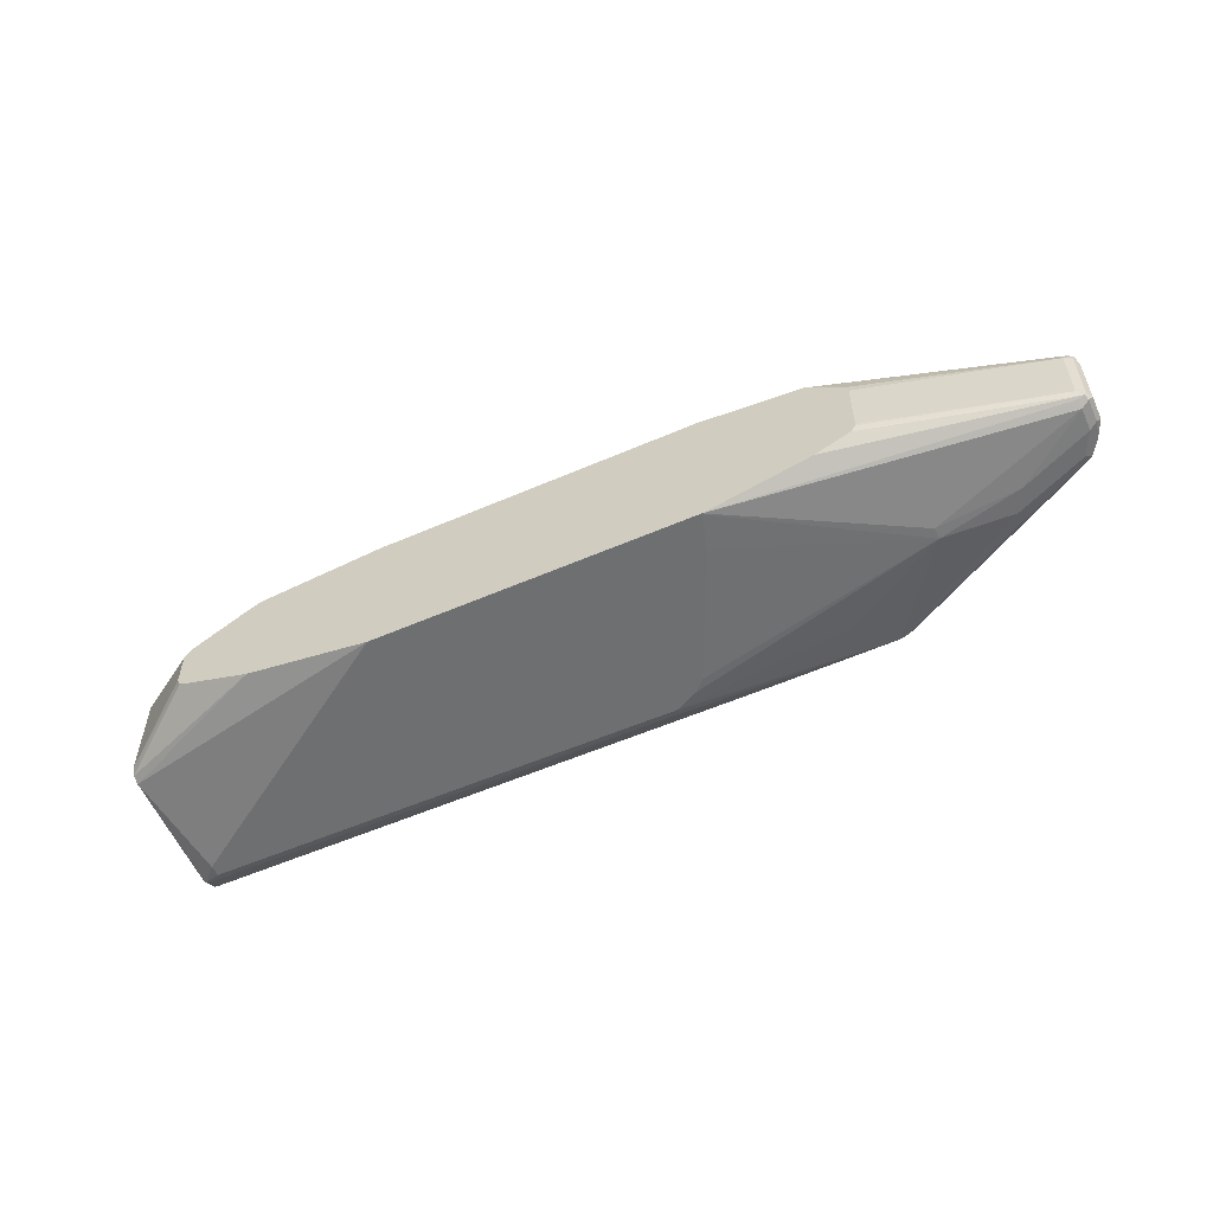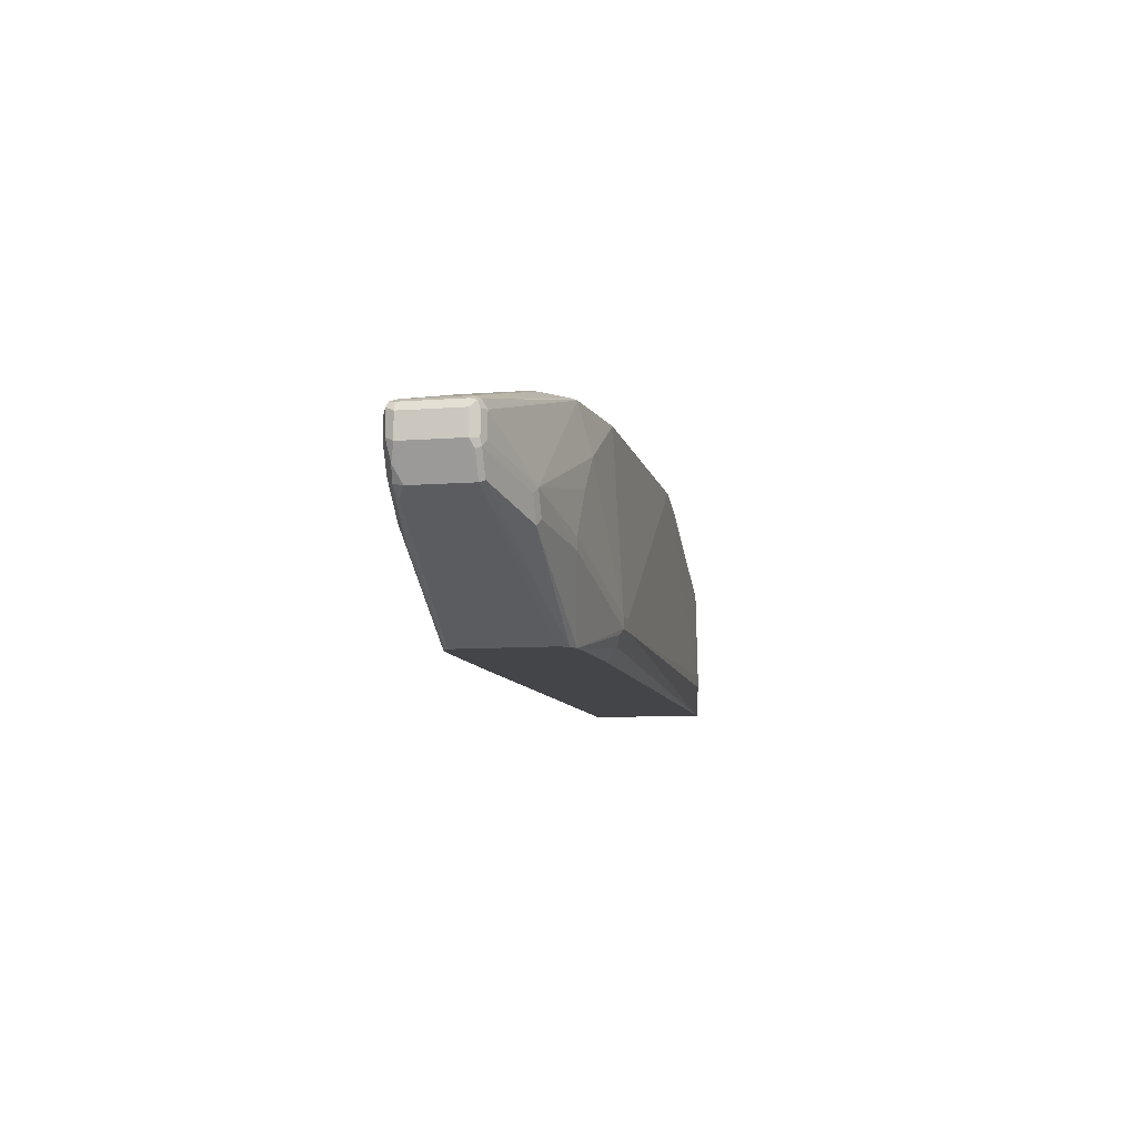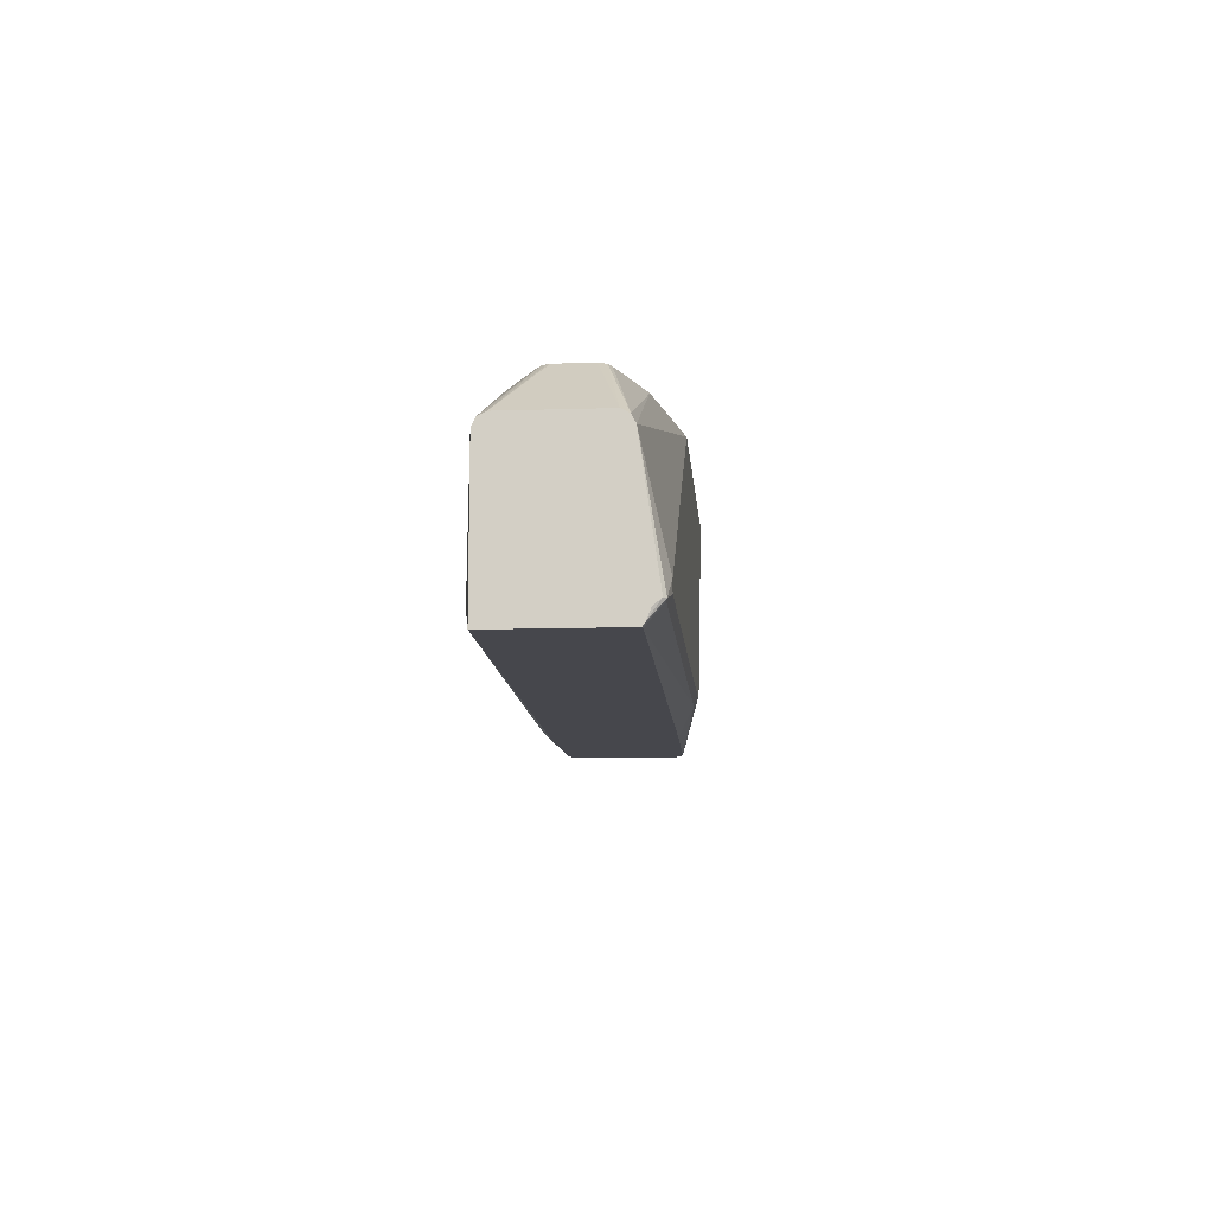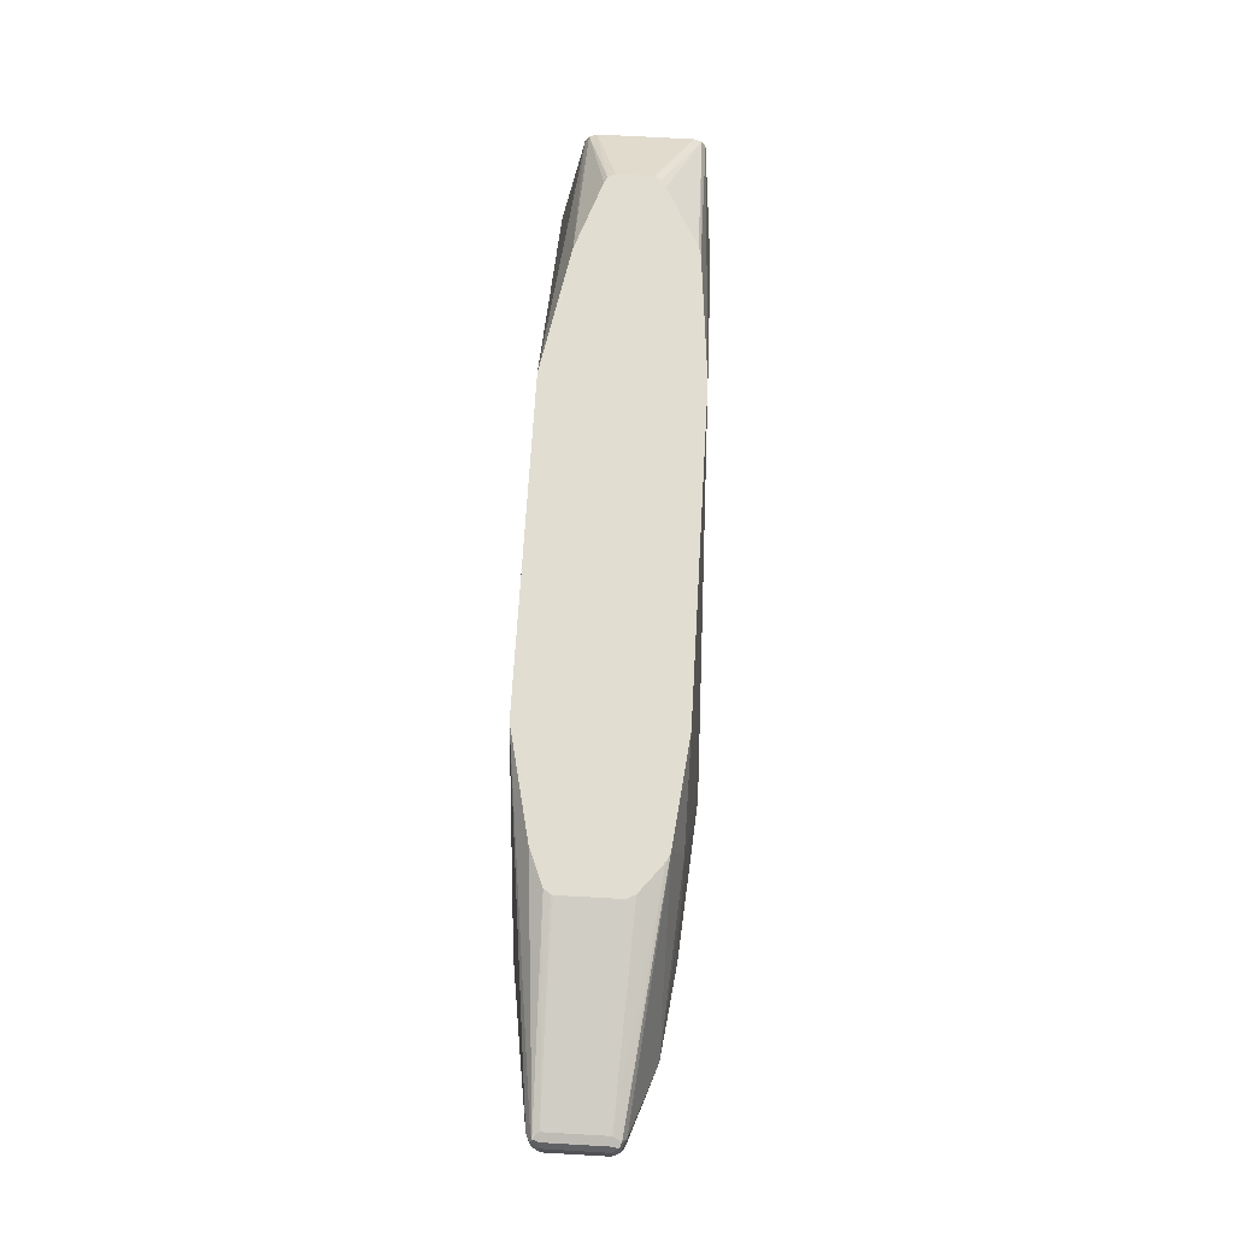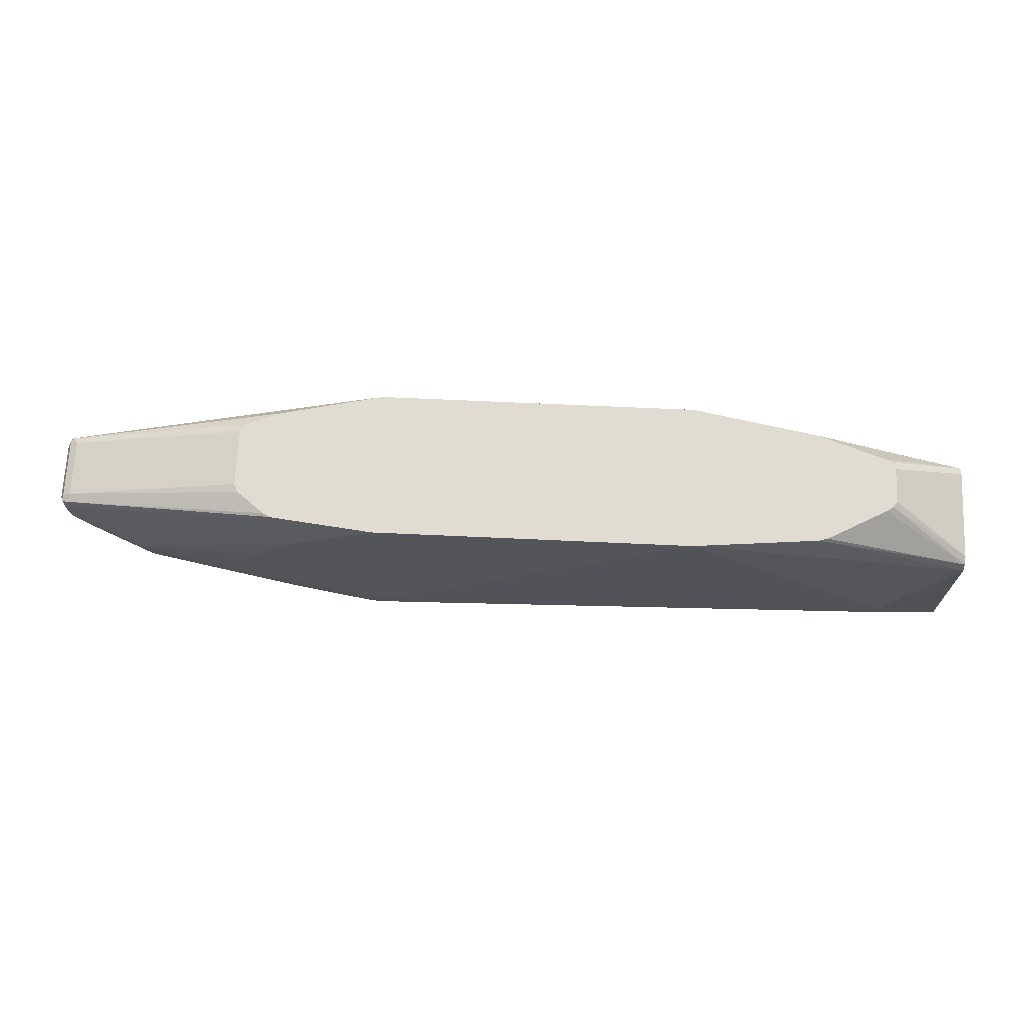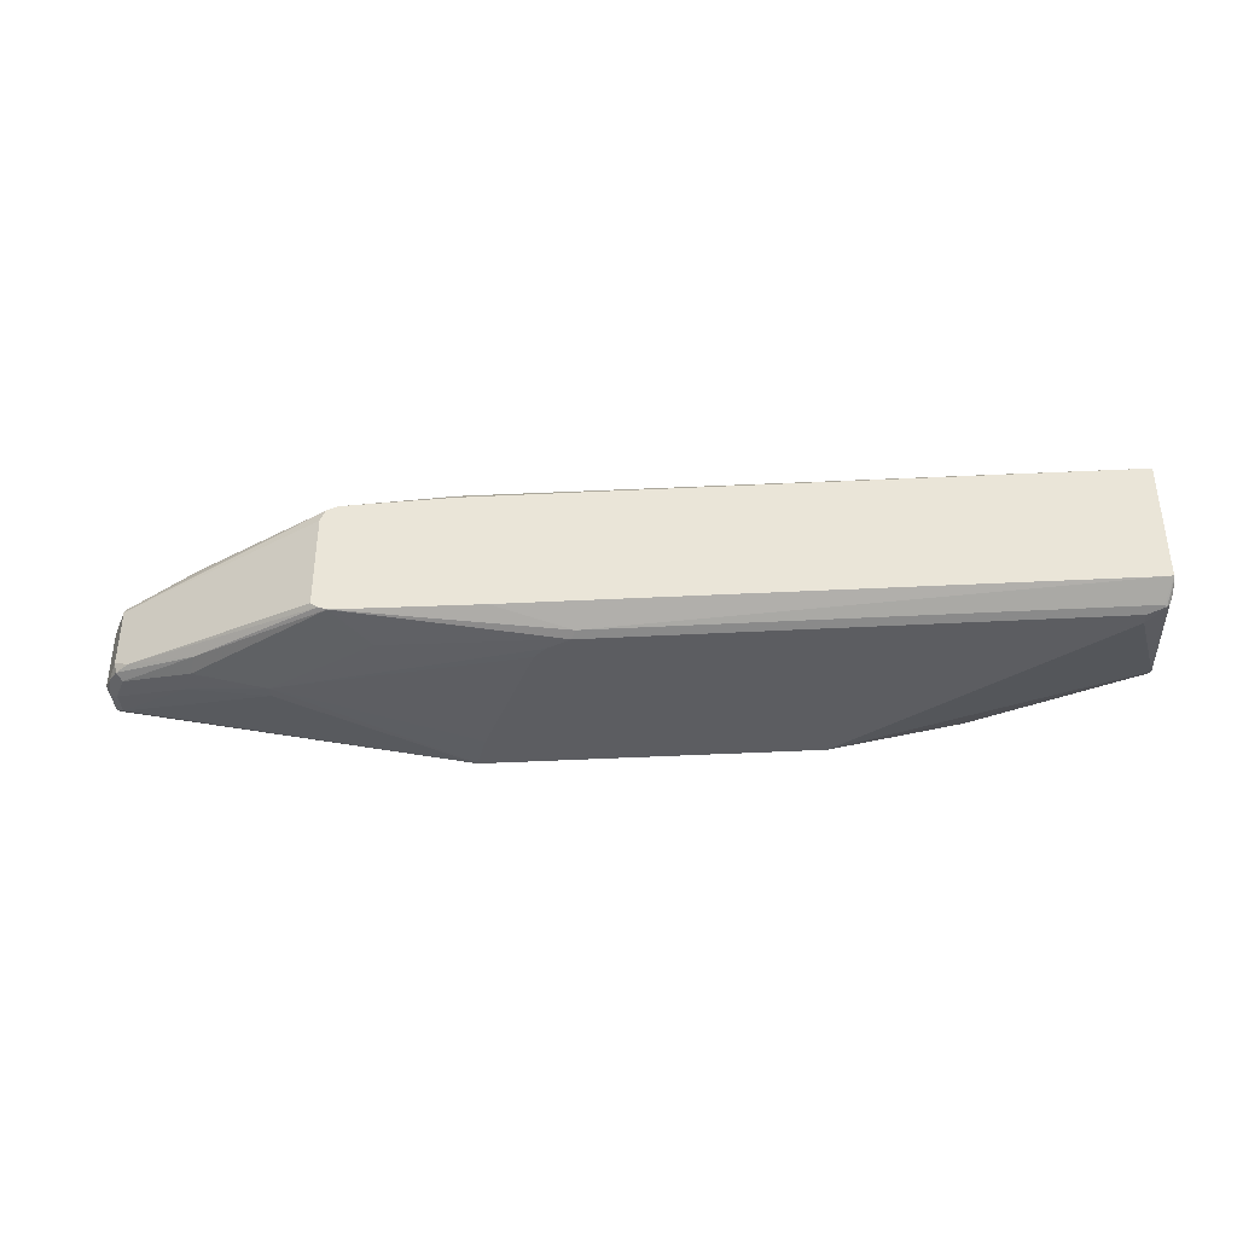
<metadata>
{"format":"obj","ext":"obj","renderer":"f3d","projection":"perspective","resolution":1024,"background":"white","views":[{"elev":-54.5,"azim":24.8,"up":"+Y"},{"elev":-8.9,"azim":101.7,"up":"+Z"},{"elev":-11.0,"azim":-85.5,"up":"+Z"},{"elev":68.8,"azim":93.3,"up":"+Z"},{"elev":69.0,"azim":-177.4,"up":"+Z"},{"elev":-37.2,"azim":-175.9,"up":"+Y"}]}
</metadata>
<code>
v 0.1134 0.008855 -0.1588
v 0.1134 -0.01935 -0.1588
v 0.114 0.01048 -0.1588
v 0.04708 0.03761 -0.2069
v 0.1164 -0.02525 -0.1588
v 0.04708 -0.03761 -0.2069
v 0.1169 0.01482 -0.1588
v 0.04708 0.03771 -0.207
v 0.1212 -0.02767 -0.1588
v 0.04708 -0.04389 -0.2101
v 0.1212 0.01772 -0.1588
v 0.04708 0.04389 -0.2101
v 0.1787 -0.04702 -0.1588
v 0.04708 -0.04702 -0.2163
v 0.1225 0.01859 -0.1588
v 0.04708 0.04702 -0.2163
v 0.1714 0.04492 -0.1588
v 0.1787 0.04702 -0.1588
v 0.2822 -0.06584 -0.1588
v 0.04708 -0.05448 -0.3104
v 0.04942 -0.06113 -0.3151
v 0.05176 -0.06348 -0.3151
v 0.06587 -0.06584 -0.301
v 0.1035 0.05643 -0.301
v 0.04708 0.04702 -0.3323
v 0.2822 0.05643 -0.1588
v 0.5454 -0.06584 -0.1588
v 0.04708 -0.05527 -0.3205
v 0.04708 -0.0517 -0.3292
v 0.04708 -0.04961 -0.3323
v 0.05334 -0.06269 -0.3166
v 0.06587 -0.06584 -0.3104
v 0.1035 0.05643 -0.3104
v 0.5361 0.06584 -0.301
v 0.5266 0.06584 -0.3104
v 0.5266 0.06269 -0.3166
v 0.5361 0.05956 -0.3229
v 0.536 0.05016 -0.3323
v 0.5454 0.05643 -0.1588
v 0.5454 -0.06584 -0.1599
v 0.6865 -0.05643 -0.2445
v 0.8088 -0.03761 -0.2069
v 0.8088 -0.03448 -0.2007
v 0.8135 -0.03292 -0.1999
v 0.6301 -0.04679 -0.1588
v 0.05017 -0.05018 -0.3323
v 0.4577 -0.06269 -0.3166
v 0.4608 -0.06584 -0.3104
v 0.5549 0.06584 -0.301
v 0.5549 0.06584 -0.3104
v 0.5454 0.05956 -0.3229
v 0.5454 0.05018 -0.3323
v 0.629 0.04702 -0.1588
v 0.6207 0.05643 -0.1975
v 0.5361 -0.06584 -0.1881
v 0.6865 -0.05643 -0.2539
v 0.7524 -0.04702 -0.2445
v 0.8088 -0.03761 -0.2257
v 0.8151 -0.03448 -0.2038
v 0.8183 -0.02821 -0.2069
v 0.8151 -0.02821 -0.2007
v 0.8088 -0.02821 -0.1975
v 0.6584 -0.0352 -0.1588
v 0.6583 -0.03529 -0.1588
v 0.6323 -0.04595 -0.1588
v 0.5173 -0.04857 -0.3323
v 0.6301 -0.04702 -0.3323
v 0.6019 -0.05643 -0.301
v 0.4796 -0.06584 -0.301
v 0.6301 0.05643 -0.2069
v 0.6489 0.05643 -0.2257
v 0.6772 0.05643 -0.2633
v 0.5596 0.06348 -0.3151
v 0.5549 0.06269 -0.3166
v 0.6772 0.05643 -0.2727
v 0.6301 0.04702 -0.3323
v 0.6302 0.04675 -0.1588
v 0.8119 0.02507 -0.2007
v 0.8088 0.02821 -0.2069
v 0.7524 0.04702 -0.2445
v 0.4891 -0.06584 -0.2916
v 0.743 -0.04702 -0.2633
v 0.8151 -0.03448 -0.2226
v 0.7994 -0.03761 -0.2445
v 0.8041 -0.03292 -0.2492
v 0.8183 0.0188 -0.2069
v 0.8183 -0.02821 -0.2257
v 0.8151 0.0188 -0.2007
v 0.8088 0.0188 -0.1975
v 0.6625 -0.02821 -0.1588
v 0.6621 -0.02998 -0.1588
v 0.637 -0.04452 -0.3323
v 0.7382 -0.04231 -0.2775
v 0.743 0.04702 -0.2633
v 0.7477 0.04467 -0.268
v 0.6385 0.04362 -0.3323
v 0.6358 0.04398 -0.1588
v 0.8158 0.02351 -0.2022
v 0.6366 0.04353 -0.1588
v 0.8151 0.02507 -0.2069
v 0.8088 0.02821 -0.2257
v 0.7571 0.04467 -0.2492
v 0.8135 -0.03292 -0.2304
v 0.7931 -0.03135 -0.2571
v 0.7994 -0.02821 -0.2539
v 0.8056 -0.02507 -0.2508
v 0.8088 -0.02821 -0.2445
v 0.8119 -0.03135 -0.2383
v 0.8183 0.0188 -0.2257
v 0.659 0.02576 -0.1588
v 0.6602 0.02343 -0.1588
v 0.6625 0.0188 -0.1588
v 0.6427 -0.04072 -0.3323
v 0.8041 0.02586 -0.2492
v 0.7382 0.03997 -0.2775
v 0.6395 0.04155 -0.3323
v 0.8056 0.02194 -0.2508
v 0.8151 0.02507 -0.2257
v 0.8135 0.02586 -0.2304
v 0.7806 -0.02821 -0.2633
v 0.7931 0.01567 -0.2571
v 0.8088 0.0188 -0.2445
v 0.8151 0.02194 -0.232
v 0.6427 0.03447 -0.3323
v 0.7869 0.02194 -0.2602
v 0.7806 0.0188 -0.2633
f 61 89 62
f 61 88 89
f 60 109 86
f 60 87 109
f 60 88 61
f 59 83 87
f 59 87 60
f 58 85 83
f 58 82 84
f 62 89 112
f 58 84 85
f 60 86 88
f 62 112 90
f 76 94 95
f 62 91 63
f 67 92 93
f 67 93 82
f 70 80 71
f 71 80 72
f 72 80 75
f 75 80 94
f 75 94 76
f 76 95 96
f 77 97 78
f 78 89 98
f 57 82 58
f 78 98 79
f 62 90 91
f 56 68 67
f 48 68 69
f 56 81 69
f 78 97 99
f 44 64 65
f 44 65 45
f 46 66 47
f 47 66 67
f 47 67 48
f 48 67 68
f 49 54 70
f 49 70 71
f 49 71 72
f 49 72 75
f 49 75 50
f 50 73 74
f 50 74 51
f 50 75 76
f 50 76 73
f 51 74 73
f 51 73 76
f 51 76 52
f 53 77 78
f 53 78 79
f 53 79 80
f 53 80 54
f 54 80 70
f 55 81 56
f 56 67 82
f 56 82 57
f 56 69 68
f 78 99 89
f 106 117 122
f 79 100 118
f 96 115 114
f 96 114 117
f 96 117 116
f 101 118 119
f 101 119 102
f 102 119 114
f 104 120 126
f 104 126 121
f 104 121 117
f 104 117 106
f 104 106 105
f 104 113 120
f 44 62 63
f 106 122 107
f 109 122 123
f 109 123 119
f 109 119 118
f 113 124 126
f 113 126 120
f 114 119 123
f 114 123 117
f 116 117 124
f 117 123 122
f 117 121 126
f 117 126 125
f 117 125 124
f 124 125 126
f 95 115 96
f 95 114 115
f 95 102 114
f 94 102 95
f 79 118 101
f 79 101 80
f 80 101 102
f 80 102 94
f 82 93 84
f 83 103 87
f 83 85 103
f 84 93 85
f 85 104 105
f 85 105 106
f 85 106 107
f 85 107 108
f 85 108 103
f 79 98 100
f 85 93 104
f 86 118 100
f 86 100 98
f 86 98 88
f 87 103 108
f 87 108 107
f 87 107 122
f 87 122 109
f 88 98 89
f 89 99 110
f 89 110 111
f 89 111 112
f 92 113 104
f 92 104 93
f 86 109 118
f 44 61 62
f 44 63 64
f 44 59 60
f 4 12 16
f 4 16 25
f 4 25 30
f 4 30 29
f 4 29 28
f 4 28 20
f 4 20 14
f 4 14 10
f 4 10 6
f 4 7 8
f 5 6 10
f 5 10 9
f 7 11 12
f 7 12 8
f 9 10 13
f 10 14 13
f 11 15 12
f 12 15 17
f 12 17 18
f 12 18 16
f 13 14 19
f 14 20 21
f 14 21 22
f 14 22 23
f 14 23 19
f 16 24 33
f 16 33 25
f 4 8 12
f 3 7 4
f 2 6 5
f 1 6 2
f 1 2 5
f 1 5 9
f 1 9 13
f 1 13 19
f 1 19 27
f 1 27 45
f 1 45 65
f 1 65 64
f 1 64 63
f 1 63 91
f 1 91 90
f 1 90 112
f 44 60 61
f 16 18 26
f 1 111 110
f 1 99 97
f 1 97 77
f 1 77 53
f 1 53 39
f 1 39 26
f 1 26 18
f 1 18 17
f 1 17 15
f 1 15 11
f 1 11 7
f 1 7 3
f 1 3 4
f 1 4 6
f 1 110 99
f 16 26 24
f 1 112 111
f 19 32 48
f 27 40 56
f 27 56 41
f 27 41 42
f 27 42 43
f 27 43 44
f 27 44 45
f 30 46 31
f 31 46 47
f 31 47 48
f 31 48 32
f 34 49 50
f 34 50 35
f 35 50 51
f 35 51 37
f 35 37 36
f 37 51 52
f 37 52 38
f 39 53 54
f 39 54 49
f 40 55 56
f 41 56 57
f 42 57 58
f 42 58 83
f 42 83 59
f 42 59 44
f 42 44 43
f 19 23 32
f 26 49 34
f 26 39 49
f 41 57 42
f 25 66 46
f 19 48 69
f 25 46 30
f 19 69 81
f 19 81 55
f 19 40 27
f 20 28 21
f 21 28 29
f 21 29 22
f 22 29 30
f 22 30 31
f 22 31 32
f 22 32 23
f 24 26 34
f 24 34 35
f 19 55 40
f 25 33 35
f 24 35 33
f 25 113 92
f 25 67 66
f 25 116 124
f 25 96 116
f 25 124 113
f 25 92 67
f 25 52 76
f 25 38 52
f 25 37 38
f 25 36 37
f 25 76 96
f 25 35 36

</code>
